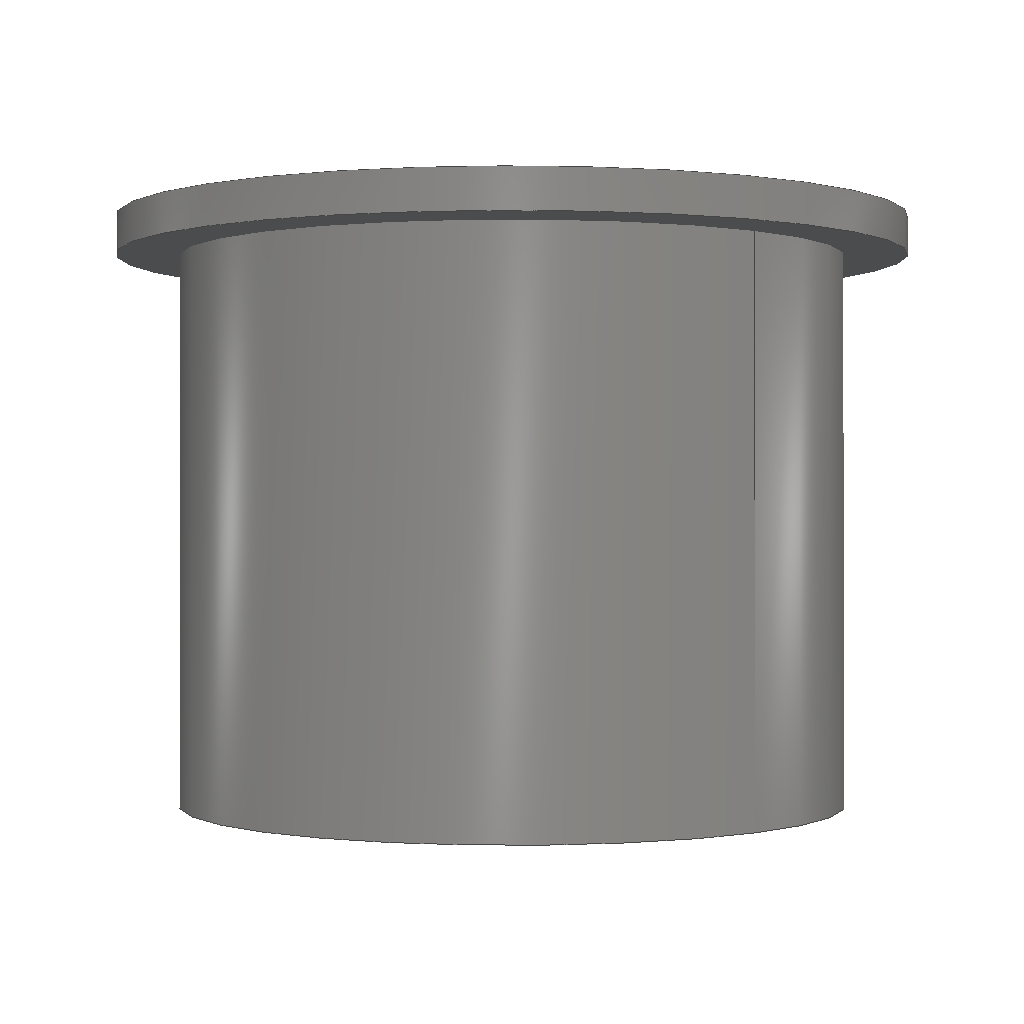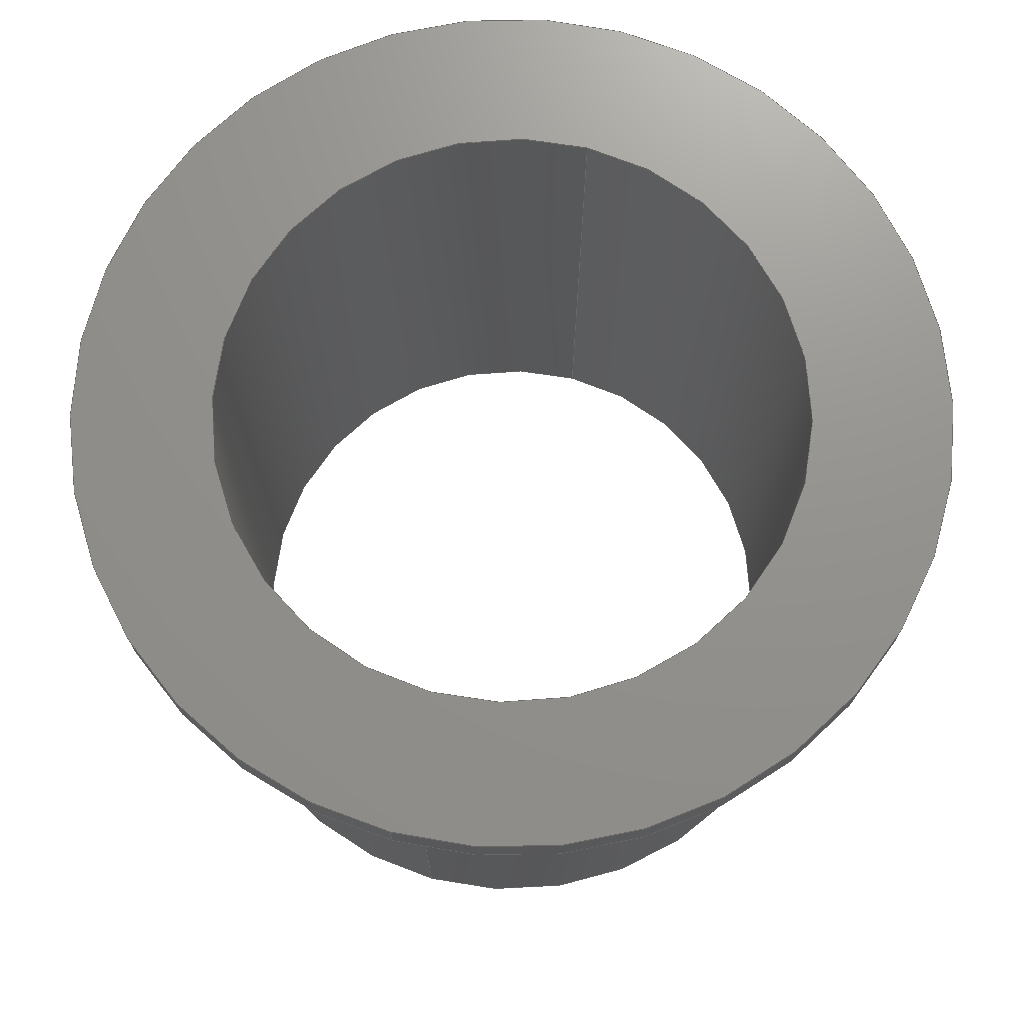
<metadata>
{"format":"step","ext":"step","renderer":"f3d","projection":"perspective","resolution":1024,"background":"white","views":[{"elev":-0.2,"azim":138.7,"up":"+Y"},{"elev":71.7,"azim":-164.9,"up":"+Y"}]}
</metadata>
<code>
ISO-10303-21;
DATA;
#1 = ORIENTED_EDGE ( 'NONE', *, *, #29, .T. ) ;
#2 = VECTOR ( 'NONE', #217, 1000 ) ;
#3 = SURFACE_STYLE_FILL_AREA ( #239 ) ;
#4 = VERTEX_POINT ( 'NONE', #103 ) ;
#5 = EDGE_LOOP ( 'NONE', ( #180, #281, #92, #285 ) ) ;
#6 = DIRECTION ( 'NONE',  ( 1, 0, 0 ) ) ;
#7 = CARTESIAN_POINT ( 'NONE',  ( 1.084e-15, 18.77, -8.85 ) ) ;
#8 = EDGE_CURVE ( 'NONE', #267, #218, #54, .T. ) ;
#9 = DIRECTION ( 'NONE',  ( 0, 0, 1 ) ) ;
#10 = VERTEX_POINT ( 'NONE', #164 ) ;
#11 = PRODUCT ( 'eXplora_VTOL_V1_14mm_Bayonet_Adapter_LR', 'eXplora_VTOL_V1_14mm_Bayonet_Adapter_LR', '', ( #81 ) ) ;
#12 = VERTEX_POINT ( 'NONE', #228 ) ;
#13 = EDGE_CURVE ( 'NONE', #68, #218, #176, .T. ) ;
#14 = CARTESIAN_POINT ( 'NONE',  ( 0, 0, 0 ) ) ;
#15 = VECTOR ( 'NONE', #87, 1000 ) ;
#16 = CIRCLE ( 'NONE', #211, 7.15 ) ;
#17 = DIRECTION ( 'NONE',  ( -0, 1, -0 ) ) ;
#18 = DIRECTION ( 'NONE',  ( -0, 1, -0 ) ) ;
#19 = CIRCLE ( 'NONE', #113, 10.5 ) ;
#20 = EDGE_CURVE ( 'NONE', #125, #72, #93, .T. ) ;
#21 = DIRECTION ( 'NONE',  ( -0, 1, -0 ) ) ;
#22 = CARTESIAN_POINT ( 'NONE',  ( -10.5, 14.5, 0 ) ) ;
#23 = CYLINDRICAL_SURFACE ( 'NONE', #83, 10.5 ) ;
#24 = EDGE_LOOP ( 'NONE', ( #240, #216, #70, #223 ) ) ;
#25 = CARTESIAN_POINT ( 'NONE',  ( 1.084e-15, 14.5, -8.85 ) ) ;
#26 = CARTESIAN_POINT ( 'NONE',  ( 0, 18.77, 0 ) ) ;
#27 = ORIENTED_EDGE ( 'NONE', *, *, #197, .F. ) ;
#28 = CIRCLE ( 'NONE', #284, 10.5 ) ;
#29 = EDGE_CURVE ( 'NONE', #4, #68, #288, .T. ) ;
#30 = FILL_AREA_STYLE_COLOUR ( '', #111 ) ;
#31 = EDGE_LOOP ( 'NONE', ( #261, #129 ) ) ;
#32 = PRESENTATION_LAYER_ASSIGNMENT (  '', '', ( #294 ) ) ;
#33 = SURFACE_STYLE_FILL_AREA ( #156 ) ;
#34 = APPLICATION_PROTOCOL_DEFINITION ( 'draft international standard', 'automotive_design', 1998, #173 ) ;
#35 = DIRECTION ( 'NONE',  ( 0, -0, -1 ) ) ;
#36 =( NAMED_UNIT ( * ) PLANE_ANGLE_UNIT ( ) SI_UNIT ( $, .RADIAN. ) );
#37 = DIRECTION ( 'NONE',  ( 0, 0, 1 ) ) ;
#38 = ADVANCED_BREP_SHAPE_REPRESENTATION ( 'eXplora_VTOL_V1_14mm_Bayonet_Adapter_LR', ( #209, #270 ), #117 ) ;
#39 = DIRECTION ( 'NONE',  ( 0, 0, 1 ) ) ;
#40 = CIRCLE ( 'NONE', #80, 8.85 ) ;
#41 = EDGE_CURVE ( 'NONE', #72, #125, #19, .T. ) ;
#42 = DIRECTION ( 'NONE',  ( -0, 1, -0 ) ) ;
#43 = AXIS2_PLACEMENT_3D ( 'NONE', #205, #21, #269 ) ;
#44 = FACE_OUTER_BOUND ( 'NONE', #247, .T. ) ;
#45 = CARTESIAN_POINT ( 'NONE',  ( 0, 18.77, 0 ) ) ;
#46 = DIRECTION ( 'NONE',  ( 0, 0, 1 ) ) ;
#47 = CARTESIAN_POINT ( 'NONE',  ( 1.286e-15, 18.77, -10.5 ) ) ;
#48 = CYLINDRICAL_SURFACE ( 'NONE', #188, 8.85 ) ;
#49 = PRODUCT_DEFINITION_CONTEXT ( 'detailed design', #189, 'design' ) ;
#50 = EDGE_CURVE ( 'NONE', #4, #267, #201, .T. ) ;
#51 = FACE_OUTER_BOUND ( 'NONE', #196, .T. ) ;
#52 = ORIENTED_EDGE ( 'NONE', *, *, #8, .F. ) ;
#53 = ADVANCED_FACE ( 'NONE', ( #184 ), #271, .T. ) ;
#54 = LINE ( 'NONE', #7, #135 ) ;
#55 = MECHANICAL_DESIGN_GEOMETRIC_PRESENTATION_REPRESENTATION (  '', ( #294 ), #127 ) ;
#56 = EDGE_LOOP ( 'NONE', ( #227, #210, #101, #256 ) ) ;
#57 = CIRCLE ( 'NONE', #265, 7.15 ) ;
#58 =( NAMED_UNIT ( * ) SI_UNIT ( $, .STERADIAN. ) SOLID_ANGLE_UNIT ( ) );
#59 = VERTEX_POINT ( 'NONE', #233 ) ;
#60 = CARTESIAN_POINT ( 'NONE',  ( 0, 15.5, 0 ) ) ;
#61 = MECHANICAL_DESIGN_GEOMETRIC_PRESENTATION_REPRESENTATION (  '', ( #195 ), #207 ) ;
#62 = CARTESIAN_POINT ( 'NONE',  ( 0, 14.5, 10.5 ) ) ;
#63 = DIRECTION ( 'NONE',  ( -0, 1, -0 ) ) ;
#64 = DIRECTION ( 'NONE',  ( -0, 1, -0 ) ) ;
#65 = CARTESIAN_POINT ( 'NONE',  ( 0, 0, 0 ) ) ;
#66 = AXIS2_PLACEMENT_3D ( 'NONE', #14, #18, #160 ) ;
#67 = AXIS2_PLACEMENT_3D ( 'NONE', #208, #257, #241 ) ;
#68 = VERTEX_POINT ( 'NONE', #136 ) ;
#69 =( LENGTH_UNIT ( ) NAMED_UNIT ( * ) SI_UNIT ( .MILLI., .METRE. ) );
#70 = ORIENTED_EDGE ( 'NONE', *, *, #13, .F. ) ;
#71 = DIRECTION ( 'NONE',  ( 0, 0, 1 ) ) ;
#72 = VERTEX_POINT ( 'NONE', #62 ) ;
#73 = EDGE_CURVE ( 'NONE', #282, #213, #57, .T. ) ;
#74 = DIRECTION ( 'NONE',  ( -0, 1, -0 ) ) ;
#75 = PRODUCT_DEFINITION_FORMATION_WITH_SPECIFIED_SOURCE ( 'TUTTO', '', #11, .NOT_KNOWN. ) ;
#76 = EDGE_CURVE ( 'NONE', #218, #68, #232, .T. ) ;
#77 = APPLICATION_PROTOCOL_DEFINITION ( 'draft international standard', 'automotive_design', 1998, #189 ) ;
#78 = ORIENTED_EDGE ( 'NONE', *, *, #266, .T. ) ;
#79 = FACE_OUTER_BOUND ( 'NONE', #157, .T. ) ;
#80 = AXIS2_PLACEMENT_3D ( 'NONE', #167, #165, #46 ) ;
#81 = PRODUCT_CONTEXT ( 'NONE', #173, 'mechanical' ) ;
#82 = EDGE_LOOP ( 'NONE', ( #104, #168 ) ) ;
#83 = AXIS2_PLACEMENT_3D ( 'NONE', #45, #120, #190 ) ;
#84 = ORIENTED_EDGE ( 'NONE', *, *, #268, .F. ) ;
#85 = DIRECTION ( 'NONE',  ( -0, 1, -0 ) ) ;
#86 = PRODUCT_RELATED_PRODUCT_CATEGORY ( 'part', '', ( #11 ) ) ;
#87 = DIRECTION ( 'NONE',  ( -0, 1, -0 ) ) ;
#88 = LINE ( 'NONE', #290, #139 ) ;
#89 = CARTESIAN_POINT ( 'NONE',  ( 0, 18.77, 0 ) ) ;
#90 = LINE ( 'NONE', #47, #286 ) ;
#91 = FACE_OUTER_BOUND ( 'NONE', #56, .T. ) ;
#92 = ORIENTED_EDGE ( 'NONE', *, *, #96, .F. ) ;
#93 = CIRCLE ( 'NONE', #150, 10.5 ) ;
#94 = CIRCLE ( 'NONE', #263, 7.15 ) ;
#95 = SURFACE_SIDE_STYLE ('',( #3 ) ) ;
#96 = EDGE_CURVE ( 'NONE', #12, #119, #99, .T. ) ;
#97 = DIRECTION ( 'NONE',  ( -0, 1, -0 ) ) ;
#98 = EDGE_LOOP ( 'NONE', ( #128, #149 ) ) ;
#99 = CIRCLE ( 'NONE', #107, 10.5 ) ;
#100 = DIRECTION ( 'NONE',  ( 0, 0, 1 ) ) ;
#101 = ORIENTED_EDGE ( 'NONE', *, *, #158, .T. ) ;
#102 = UNCERTAINTY_MEASURE_WITH_UNIT (LENGTH_MEASURE( 1e-05 ), #243, 'distance_accuracy_value', 'NONE');
#103 = CARTESIAN_POINT ( 'NONE',  ( 0, 0, 8.85 ) ) ;
#104 = ORIENTED_EDGE ( 'NONE', *, *, #13, .T. ) ;
#105 = CARTESIAN_POINT ( 'NONE',  ( -8.85, 0, 0 ) ) ;
#106 = PRODUCT_DEFINITION_SHAPE ( 'NONE', 'NONE',  #141 ) ;
#107 = AXIS2_PLACEMENT_3D ( 'NONE', #134, #109, #203 ) ;
#108 = ORIENTED_EDGE ( 'NONE', *, *, #158, .F. ) ;
#109 = DIRECTION ( 'NONE',  ( -0, 1, -0 ) ) ;
#110 = ADVANCED_FACE ( 'NONE', ( #252 ), #114, .T. ) ;
#111 = COLOUR_RGB ( '',0.5882, 0.6627, 0.8941 ) ;
#112 = DIRECTION ( 'NONE',  ( -0, 1, -0 ) ) ;
#113 = AXIS2_PLACEMENT_3D ( 'NONE', #185, #42, #206 ) ;
#114 = CYLINDRICAL_SURFACE ( 'NONE', #248, 10.5 ) ;
#115 = DIRECTION ( 'NONE',  ( 0, 0, 1 ) ) ;
#116 = CARTESIAN_POINT ( 'NONE',  ( -7.15, 15.5, 0 ) ) ;
#117 =( GEOMETRIC_REPRESENTATION_CONTEXT ( 3 ) GLOBAL_UNCERTAINTY_ASSIGNED_CONTEXT ( ( #172 ) ) GLOBAL_UNIT_ASSIGNED_CONTEXT ( ( #198, #36, #131 ) ) REPRESENTATION_CONTEXT ( 'NONE', 'WORKASPACE' ) );
#118 = CARTESIAN_POINT ( 'NONE',  ( 8.756e-16, 18.77, -7.15 ) ) ;
#119 = VERTEX_POINT ( 'NONE', #182 ) ;
#120 = DIRECTION ( 'NONE',  ( -0, 1, -0 ) ) ;
#121 = EDGE_CURVE ( 'NONE', #119, #12, #28, .T. ) ;
#122 = FACE_OUTER_BOUND ( 'NONE', #280, .T. ) ;
#123 = DIRECTION ( 'NONE',  ( -0, 1, -0 ) ) ;
#124 = CARTESIAN_POINT ( 'NONE',  ( 0, 18.77, 7.15 ) ) ;
#125 = VERTEX_POINT ( 'NONE', #289 ) ;
#126 = DIRECTION ( 'NONE',  ( 0, -1, 0 ) ) ;
#127 =( GEOMETRIC_REPRESENTATION_CONTEXT ( 3 ) GLOBAL_UNCERTAINTY_ASSIGNED_CONTEXT ( ( #278 ) ) GLOBAL_UNIT_ASSIGNED_CONTEXT ( ( #69, #170, #169 ) ) REPRESENTATION_CONTEXT ( 'NONE', 'WORKASPACE' ) );
#128 = ORIENTED_EDGE ( 'NONE', *, *, #73, .T. ) ;
#129 = ORIENTED_EDGE ( 'NONE', *, *, #20, .F. ) ;
#130 = EDGE_CURVE ( 'NONE', #72, #12, #88, .T. ) ;
#131 =( NAMED_UNIT ( * ) SI_UNIT ( $, .STERADIAN. ) SOLID_ANGLE_UNIT ( ) );
#132 = SURFACE_SIDE_STYLE ('',( #33 ) ) ;
#133 = ORIENTED_EDGE ( 'NONE', *, *, #145, .F. ) ;
#134 = CARTESIAN_POINT ( 'NONE',  ( 0, 15.5, 0 ) ) ;
#135 = VECTOR ( 'NONE', #17, 1000 ) ;
#136 = CARTESIAN_POINT ( 'NONE',  ( 0, 14.5, 8.85 ) ) ;
#137 = AXIS2_PLACEMENT_3D ( 'NONE', #105, #126, #35 ) ;
#138 = CARTESIAN_POINT ( 'NONE',  ( 0, 18.77, 0 ) ) ;
#139 = VECTOR ( 'NONE', #159, 1000 ) ;
#140 = DIRECTION ( 'NONE',  ( -0, 1, -0 ) ) ;
#141 = PRODUCT_DEFINITION ( 'NON CONOSCIUTO', '', #75, #49 ) ;
#142 = FACE_BOUND ( 'NONE', #275, .T. ) ;
#143 = DIRECTION ( 'NONE',  ( 0, -0, -1 ) ) ;
#144 = LINE ( 'NONE', #124, #2 ) ;
#145 = EDGE_CURVE ( 'NONE', #213, #282, #276, .T. ) ;
#146 = FACE_BOUND ( 'NONE', #82, .T. ) ;
#147 = CYLINDRICAL_SURFACE ( 'NONE', #67, 7.15 ) ;
#148 = DIRECTION ( 'NONE',  ( -0, 1, -0 ) ) ;
#149 = ORIENTED_EDGE ( 'NONE', *, *, #145, .T. ) ;
#150 = AXIS2_PLACEMENT_3D ( 'NONE', #253, #112, #115 ) ;
#151 = AXIS2_PLACEMENT_3D ( 'NONE', #22, #292, #143 ) ;
#152 = FILL_AREA_STYLE_COLOUR ( '', #236 ) ;
#153 = ORIENTED_EDGE ( 'NONE', *, *, #121, .T. ) ;
#154 = ADVANCED_FACE ( 'NONE', ( #44, #142 ), #234, .T. ) ;
#155 = AXIS2_PLACEMENT_3D ( 'NONE', #116, #181, #71 ) ;
#156 = FILL_AREA_STYLE ('',( #152 ) ) ;
#157 = EDGE_LOOP ( 'NONE', ( #200, #202 ) ) ;
#158 = EDGE_CURVE ( 'NONE', #282, #10, #144, .T. ) ;
#159 = DIRECTION ( 'NONE',  ( -0, 1, -0 ) ) ;
#160 = DIRECTION ( 'NONE',  ( 0, 0, 1 ) ) ;
#161 = DIRECTION ( 'NONE',  ( 0, 0, 1 ) ) ;
#162 = CARTESIAN_POINT ( 'NONE',  ( 0, 14.5, 0 ) ) ;
#163 = AXIS2_PLACEMENT_3D ( 'NONE', #65, #254, #39 ) ;
#164 = CARTESIAN_POINT ( 'NONE',  ( 0, 15.5, 7.15 ) ) ;
#165 = DIRECTION ( 'NONE',  ( -0, 1, -0 ) ) ;
#166 = ADVANCED_FACE ( 'NONE', ( #51 ), #23, .T. ) ;
#167 = CARTESIAN_POINT ( 'NONE',  ( 0, 0, 0 ) ) ;
#168 = ORIENTED_EDGE ( 'NONE', *, *, #76, .T. ) ;
#169 =( NAMED_UNIT ( * ) SI_UNIT ( $, .STERADIAN. ) SOLID_ANGLE_UNIT ( ) );
#170 =( NAMED_UNIT ( * ) PLANE_ANGLE_UNIT ( ) SI_UNIT ( $, .RADIAN. ) );
#171 = ORIENTED_EDGE ( 'NONE', *, *, #249, .T. ) ;
#172 = UNCERTAINTY_MEASURE_WITH_UNIT (LENGTH_MEASURE( 1e-05 ), #198, 'distance_accuracy_value', 'NONE');
#173 = APPLICATION_CONTEXT ( 'automotive_design' ) ;
#174 = DIRECTION ( 'NONE',  ( 0, 0, 1 ) ) ;
#175 = ORIENTED_EDGE ( 'NONE', *, *, #20, .T. ) ;
#176 = CIRCLE ( 'NONE', #229, 8.85 ) ;
#177 =( NAMED_UNIT ( * ) PLANE_ANGLE_UNIT ( ) SI_UNIT ( $, .RADIAN. ) );
#178 = EDGE_LOOP ( 'NONE', ( #52, #264, #1, #225 ) ) ;
#179 = PRESENTATION_STYLE_ASSIGNMENT (( #260 ) ) ;
#180 = ORIENTED_EDGE ( 'NONE', *, *, #41, .T. ) ;
#181 = DIRECTION ( 'NONE',  ( -0, 1, 0 ) ) ;
#182 = CARTESIAN_POINT ( 'NONE',  ( 1.286e-15, 15.5, -10.5 ) ) ;
#183 = PRESENTATION_LAYER_ASSIGNMENT (  '', '', ( #195 ) ) ;
#184 = FACE_OUTER_BOUND ( 'NONE', #178, .T. ) ;
#185 = CARTESIAN_POINT ( 'NONE',  ( 0, 14.5, 0 ) ) ;
#186 = CYLINDRICAL_SURFACE ( 'NONE', #274, 7.15 ) ;
#187 = CLOSED_SHELL ( 'NONE', ( #251, #110, #226, #293, #194, #154, #166, #214, #53 ) ) ;
#188 = AXIS2_PLACEMENT_3D ( 'NONE', #26, #123, #215 ) ;
#189 = APPLICATION_CONTEXT ( 'automotive_design' ) ;
#190 = DIRECTION ( 'NONE',  ( 0, 0, 1 ) ) ;
#191 = FACE_OUTER_BOUND ( 'NONE', #24, .T. ) ;
#192 = ORIENTED_EDGE ( 'NONE', *, *, #266, .F. ) ;
#193 = DIRECTION ( 'NONE',  ( -0, 1, -0 ) ) ;
#194 = ADVANCED_FACE ( 'NONE', ( #91 ), #147, .F. ) ;
#195 = STYLED_ITEM ( 'NONE', ( #179 ), #38 ) ;
#196 = EDGE_LOOP ( 'NONE', ( #27, #175, #244, #221 ) ) ;
#197 = EDGE_CURVE ( 'NONE', #125, #119, #90, .T. ) ;
#198 =( LENGTH_UNIT ( ) NAMED_UNIT ( * ) SI_UNIT ( .MILLI., .METRE. ) );
#199 = FACE_BOUND ( 'NONE', #98, .T. ) ;
#200 = ORIENTED_EDGE ( 'NONE', *, *, #50, .F. ) ;
#201 = CIRCLE ( 'NONE', #66, 8.85 ) ;
#202 = ORIENTED_EDGE ( 'NONE', *, *, #219, .F. ) ;
#203 = DIRECTION ( 'NONE',  ( 0, 0, 1 ) ) ;
#204 = DIRECTION ( 'NONE',  ( -0, 1, -0 ) ) ;
#205 = CARTESIAN_POINT ( 'NONE',  ( 0, 14.5, 0 ) ) ;
#206 = DIRECTION ( 'NONE',  ( 0, 0, 1 ) ) ;
#207 =( GEOMETRIC_REPRESENTATION_CONTEXT ( 3 ) GLOBAL_UNCERTAINTY_ASSIGNED_CONTEXT ( ( #102 ) ) GLOBAL_UNIT_ASSIGNED_CONTEXT ( ( #243, #177, #58 ) ) REPRESENTATION_CONTEXT ( 'NONE', 'WORKASPACE' ) );
#208 = CARTESIAN_POINT ( 'NONE',  ( 0, 18.77, 0 ) ) ;
#209 = MANIFOLD_SOLID_BREP ( 'Rivoluzione1', #187 ) ;
#210 = ORIENTED_EDGE ( 'NONE', *, *, #73, .F. ) ;
#211 = AXIS2_PLACEMENT_3D ( 'NONE', #279, #74, #174 ) ;
#212 = CARTESIAN_POINT ( 'NONE',  ( 0, 18.77, 0 ) ) ;
#213 = VERTEX_POINT ( 'NONE', #258 ) ;
#214 = ADVANCED_FACE ( 'NONE', ( #146, #238 ), #235, .T. ) ;
#215 = DIRECTION ( 'NONE',  ( 0, 0, 1 ) ) ;
#216 = ORIENTED_EDGE ( 'NONE', *, *, #8, .T. ) ;
#217 = DIRECTION ( 'NONE',  ( -0, 1, -0 ) ) ;
#218 = VERTEX_POINT ( 'NONE', #25 ) ;
#219 = EDGE_CURVE ( 'NONE', #267, #4, #40, .T. ) ;
#220 = DIRECTION ( 'NONE',  ( 0, 0, 1 ) ) ;
#221 = ORIENTED_EDGE ( 'NONE', *, *, #121, .F. ) ;
#222 = SHAPE_DEFINITION_REPRESENTATION ( #106, #38 ) ;
#223 = ORIENTED_EDGE ( 'NONE', *, *, #29, .F. ) ;
#224 = PLANE ( 'NONE',  #137 ) ;
#225 = ORIENTED_EDGE ( 'NONE', *, *, #76, .F. ) ;
#226 = ADVANCED_FACE ( 'NONE', ( #122 ), #186, .F. ) ;
#227 = ORIENTED_EDGE ( 'NONE', *, *, #249, .F. ) ;
#228 = CARTESIAN_POINT ( 'NONE',  ( 0, 15.5, 10.5 ) ) ;
#229 = AXIS2_PLACEMENT_3D ( 'NONE', #162, #64, #37 ) ;
#230 = VECTOR ( 'NONE', #193, 1000 ) ;
#231 = DIRECTION ( 'NONE',  ( 0, 0, 1 ) ) ;
#232 = CIRCLE ( 'NONE', #43, 8.85 ) ;
#233 = CARTESIAN_POINT ( 'NONE',  ( 8.756e-16, 15.5, -7.15 ) ) ;
#234 = PLANE ( 'NONE',  #155 ) ;
#235 = PLANE ( 'NONE',  #151 ) ;
#236 = COLOUR_RGB ( '',0.5882, 0.6627, 0.8941 ) ;
#237 = LINE ( 'NONE', #118, #230 ) ;
#238 = FACE_OUTER_BOUND ( 'NONE', #31, .T. ) ;
#239 = FILL_AREA_STYLE ('',( #30 ) ) ;
#240 = ORIENTED_EDGE ( 'NONE', *, *, #50, .T. ) ;
#241 = DIRECTION ( 'NONE',  ( 0, 0, 1 ) ) ;
#242 = AXIS2_PLACEMENT_3D ( 'NONE', #89, #140, #287 ) ;
#243 =( LENGTH_UNIT ( ) NAMED_UNIT ( * ) SI_UNIT ( .MILLI., .METRE. ) );
#244 = ORIENTED_EDGE ( 'NONE', *, *, #130, .T. ) ;
#245 = CARTESIAN_POINT ( 'NONE',  ( 0, 0, 7.15 ) ) ;
#246 = CARTESIAN_POINT ( 'NONE',  ( 0, 0, 0 ) ) ;
#247 = EDGE_LOOP ( 'NONE', ( #283, #153 ) ) ;
#248 = AXIS2_PLACEMENT_3D ( 'NONE', #138, #85, #231 ) ;
#249 = EDGE_CURVE ( 'NONE', #213, #59, #237, .T. ) ;
#250 = DIRECTION ( 'NONE',  ( 0, 0, 1 ) ) ;
#251 = ADVANCED_FACE ( 'NONE', ( #191 ), #48, .T. ) ;
#252 = FACE_OUTER_BOUND ( 'NONE', #5, .T. ) ;
#253 = CARTESIAN_POINT ( 'NONE',  ( 0, 14.5, 0 ) ) ;
#254 = DIRECTION ( 'NONE',  ( -0, 1, -0 ) ) ;
#255 = DIRECTION ( 'NONE',  ( -0, 1, -0 ) ) ;
#256 = ORIENTED_EDGE ( 'NONE', *, *, #268, .T. ) ;
#257 = DIRECTION ( 'NONE',  ( -0, 1, -0 ) ) ;
#258 = CARTESIAN_POINT ( 'NONE',  ( 8.756e-16, 0, -7.15 ) ) ;
#259 = CARTESIAN_POINT ( 'NONE',  ( 1.084e-15, 0, -8.85 ) ) ;
#260 = SURFACE_STYLE_USAGE ( .BOTH. , #132 ) ;
#261 = ORIENTED_EDGE ( 'NONE', *, *, #41, .F. ) ;
#262 = CARTESIAN_POINT ( 'NONE',  ( 0, 15.5, 0 ) ) ;
#263 = AXIS2_PLACEMENT_3D ( 'NONE', #262, #148, #9 ) ;
#264 = ORIENTED_EDGE ( 'NONE', *, *, #219, .T. ) ;
#265 = AXIS2_PLACEMENT_3D ( 'NONE', #272, #63, #161 ) ;
#266 = EDGE_CURVE ( 'NONE', #59, #10, #16, .T. ) ;
#267 = VERTEX_POINT ( 'NONE', #259 ) ;
#268 = EDGE_CURVE ( 'NONE', #10, #59, #94, .T. ) ;
#269 = DIRECTION ( 'NONE',  ( 0, 0, 1 ) ) ;
#270 = AXIS2_PLACEMENT_3D ( 'NONE', #246, #220, #6 ) ;
#271 = CYLINDRICAL_SURFACE ( 'NONE', #242, 8.85 ) ;
#272 = CARTESIAN_POINT ( 'NONE',  ( 0, 0, 0 ) ) ;
#273 = PRESENTATION_STYLE_ASSIGNMENT (( #277 ) ) ;
#274 = AXIS2_PLACEMENT_3D ( 'NONE', #212, #97, #100 ) ;
#275 = EDGE_LOOP ( 'NONE', ( #84, #192 ) ) ;
#276 = CIRCLE ( 'NONE', #163, 7.15 ) ;
#277 = SURFACE_STYLE_USAGE ( .BOTH. , #95 ) ;
#278 = UNCERTAINTY_MEASURE_WITH_UNIT (LENGTH_MEASURE( 1e-05 ), #69, 'distance_accuracy_value', 'NONE');
#279 = CARTESIAN_POINT ( 'NONE',  ( 0, 15.5, 0 ) ) ;
#280 = EDGE_LOOP ( 'NONE', ( #133, #171, #78, #108 ) ) ;
#281 = ORIENTED_EDGE ( 'NONE', *, *, #197, .T. ) ;
#282 = VERTEX_POINT ( 'NONE', #245 ) ;
#283 = ORIENTED_EDGE ( 'NONE', *, *, #96, .T. ) ;
#284 = AXIS2_PLACEMENT_3D ( 'NONE', #60, #204, #250 ) ;
#285 = ORIENTED_EDGE ( 'NONE', *, *, #130, .F. ) ;
#286 = VECTOR ( 'NONE', #255, 1000 ) ;
#287 = DIRECTION ( 'NONE',  ( 0, 0, 1 ) ) ;
#288 = LINE ( 'NONE', #291, #15 ) ;
#289 = CARTESIAN_POINT ( 'NONE',  ( 1.286e-15, 14.5, -10.5 ) ) ;
#290 = CARTESIAN_POINT ( 'NONE',  ( 0, 18.77, 10.5 ) ) ;
#291 = CARTESIAN_POINT ( 'NONE',  ( 0, 18.77, 8.85 ) ) ;
#292 = DIRECTION ( 'NONE',  ( 0, -1, 0 ) ) ;
#293 = ADVANCED_FACE ( 'NONE', ( #199, #79 ), #224, .T. ) ;
#294 = STYLED_ITEM ( 'NONE', ( #273 ), #209 ) ;
ENDSEC;
END-ISO-10303-21;

</code>
